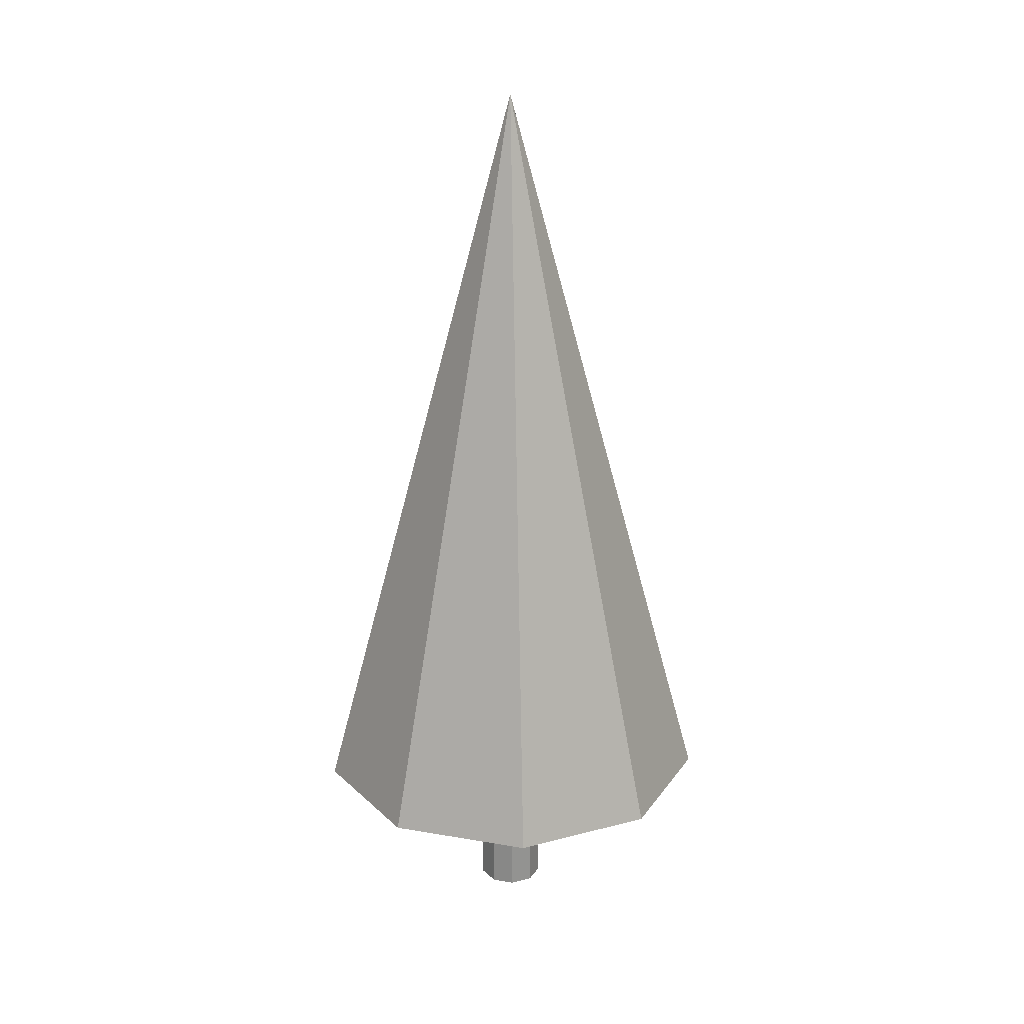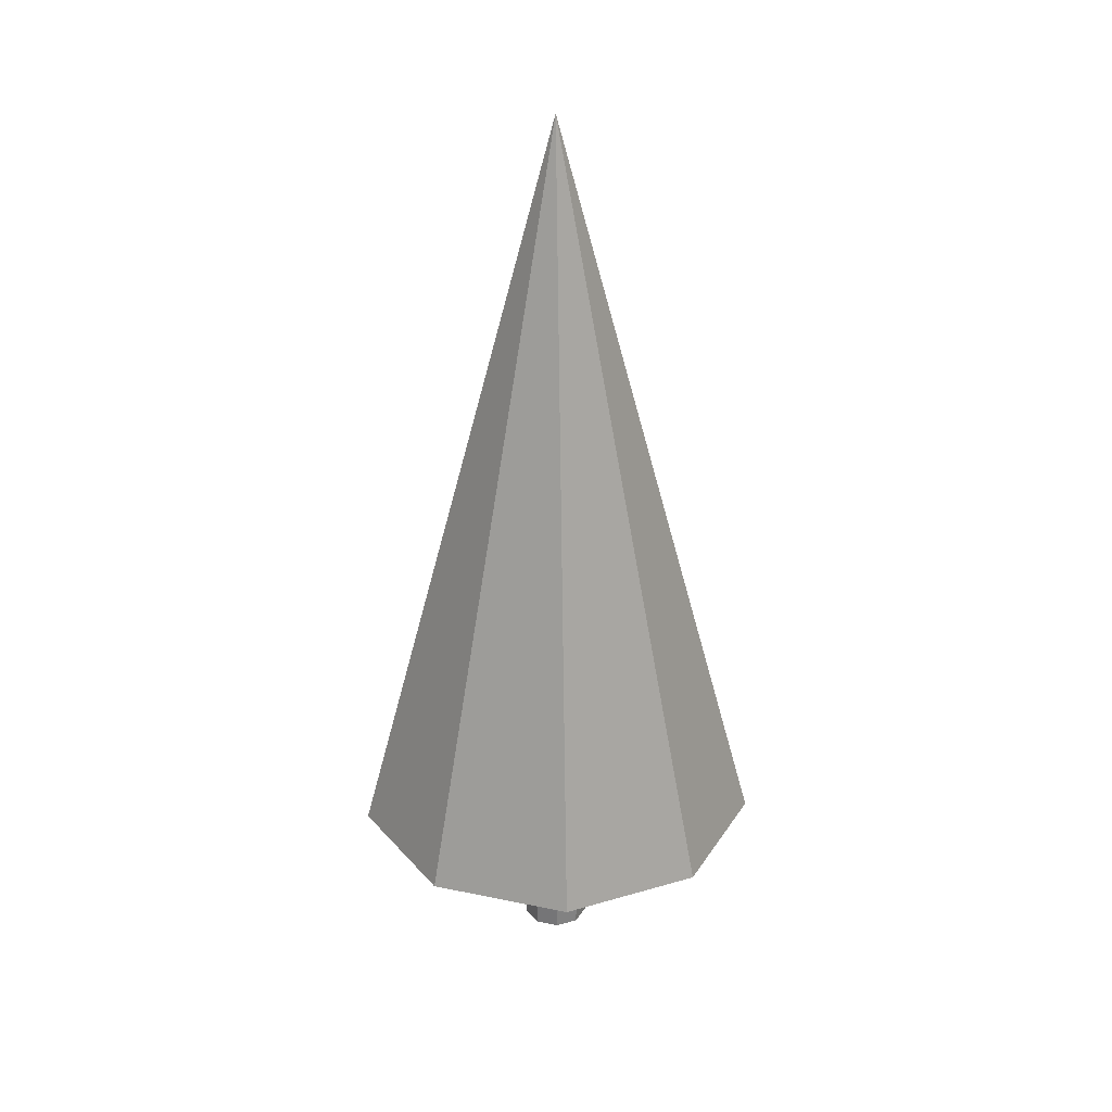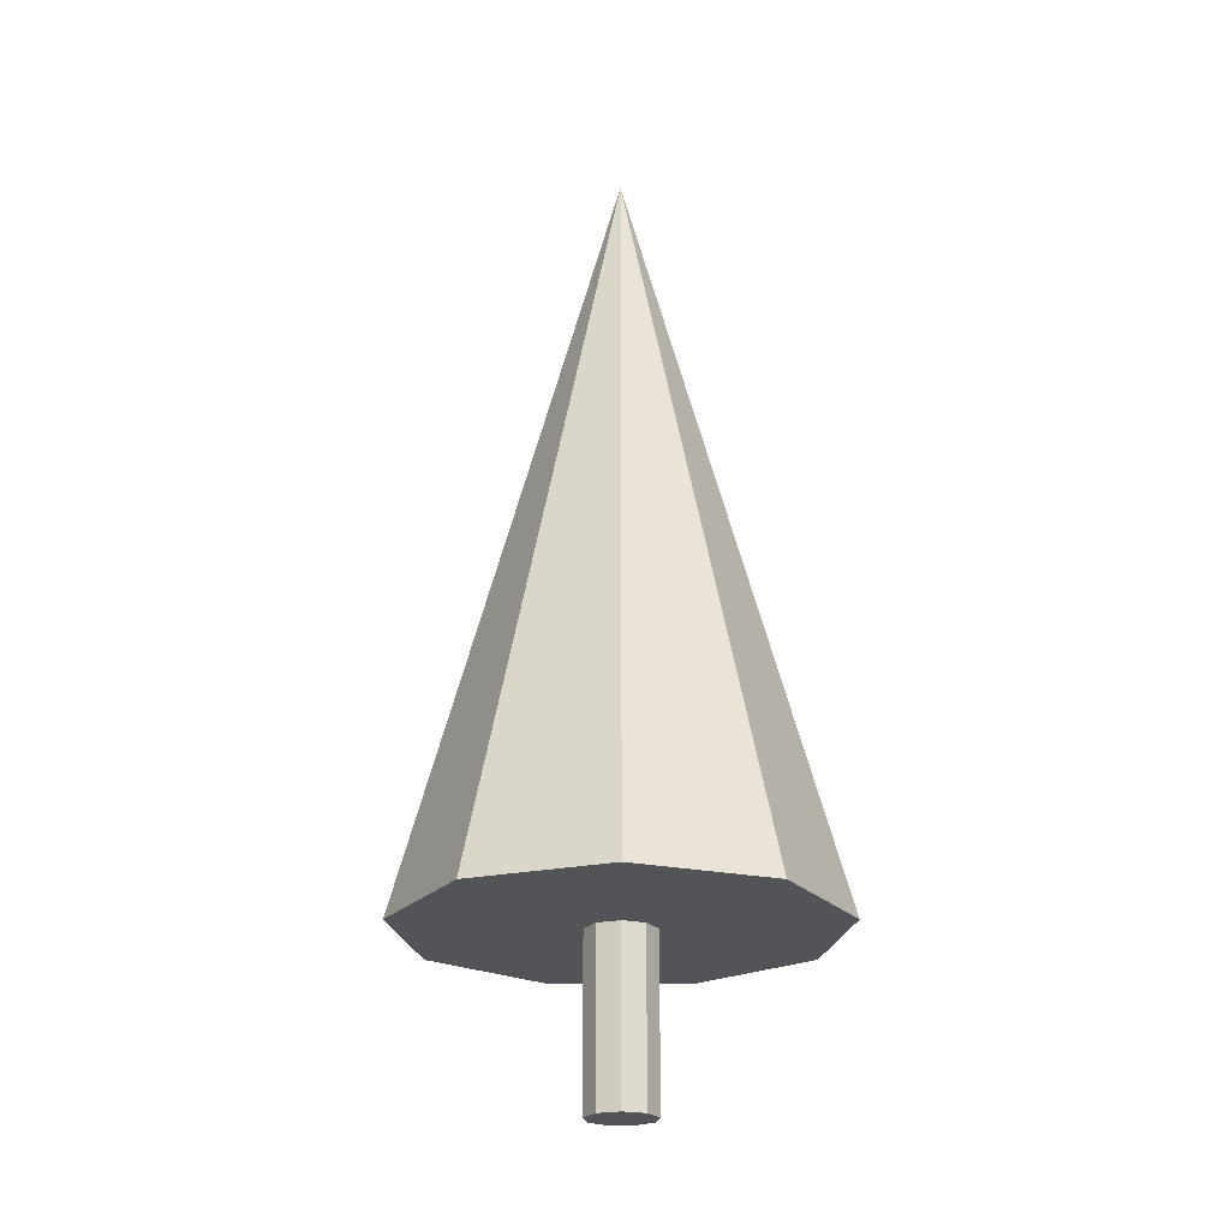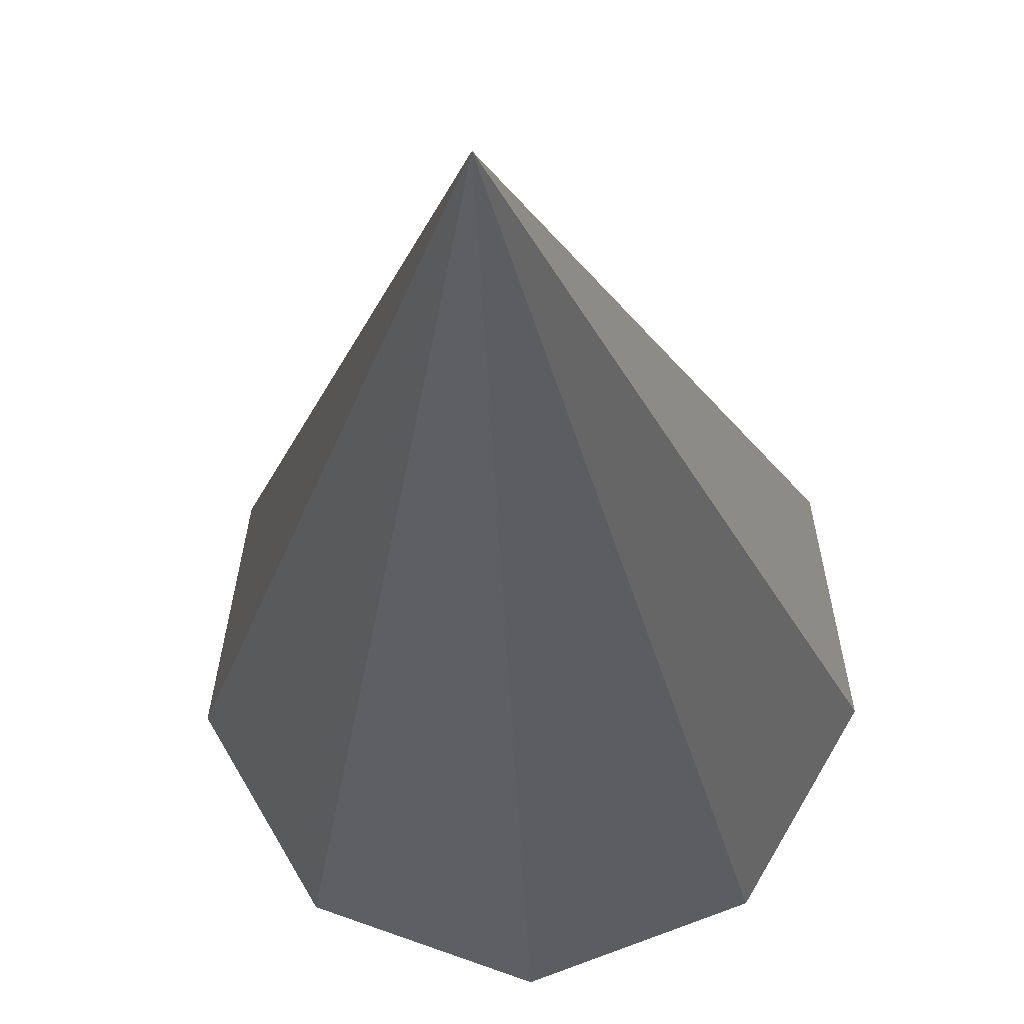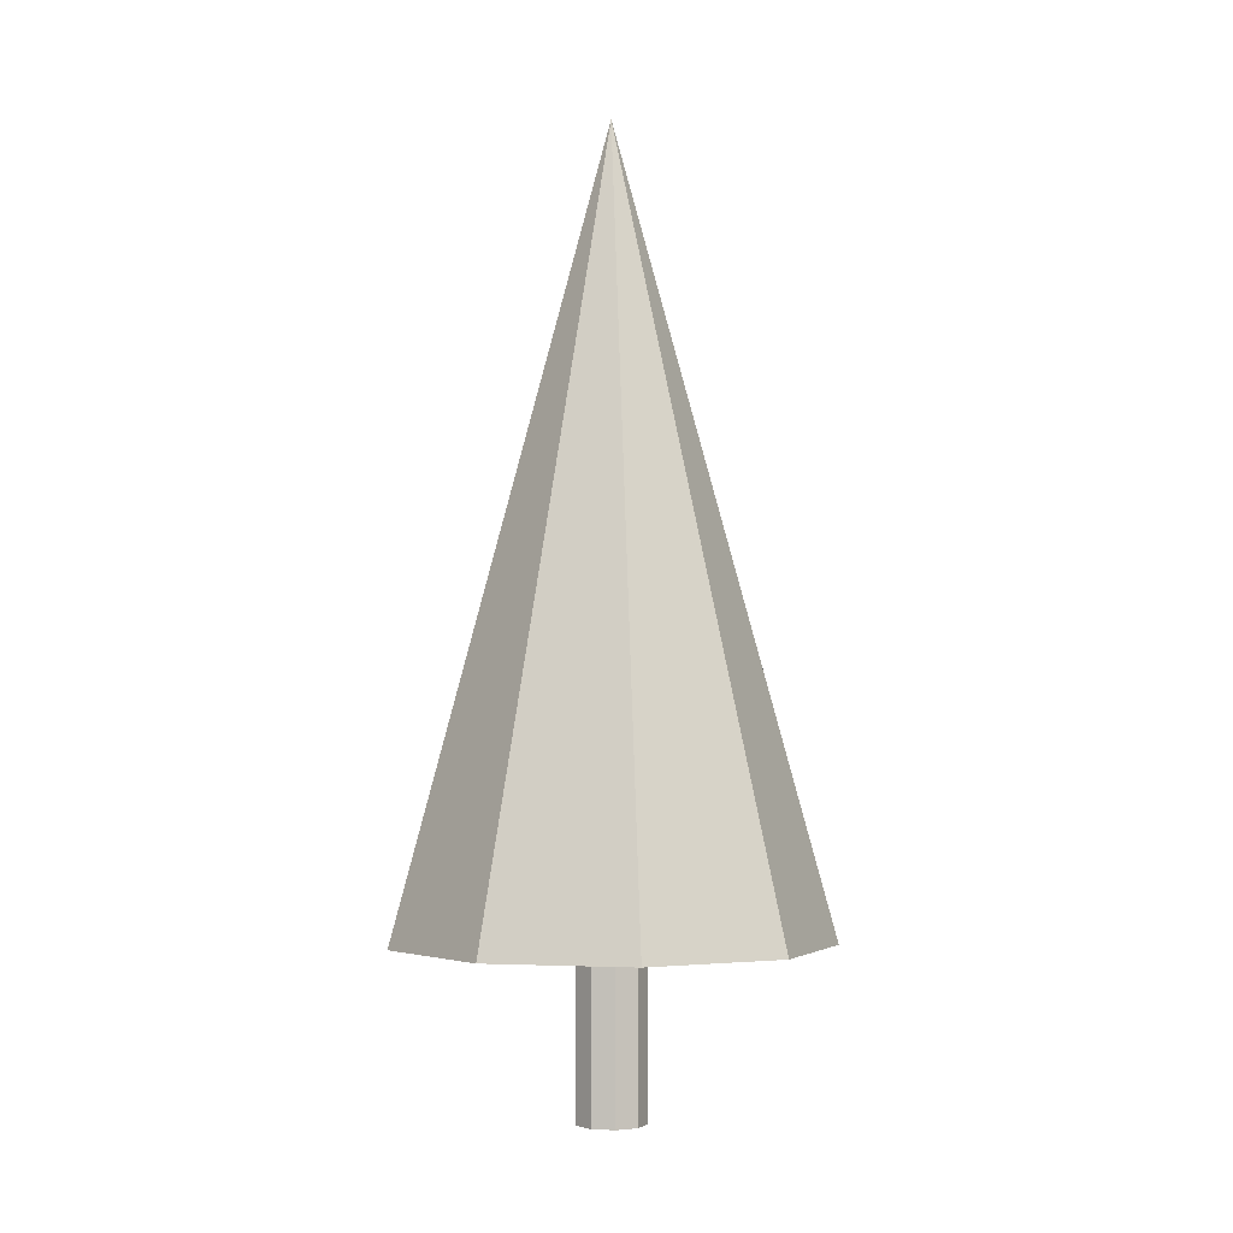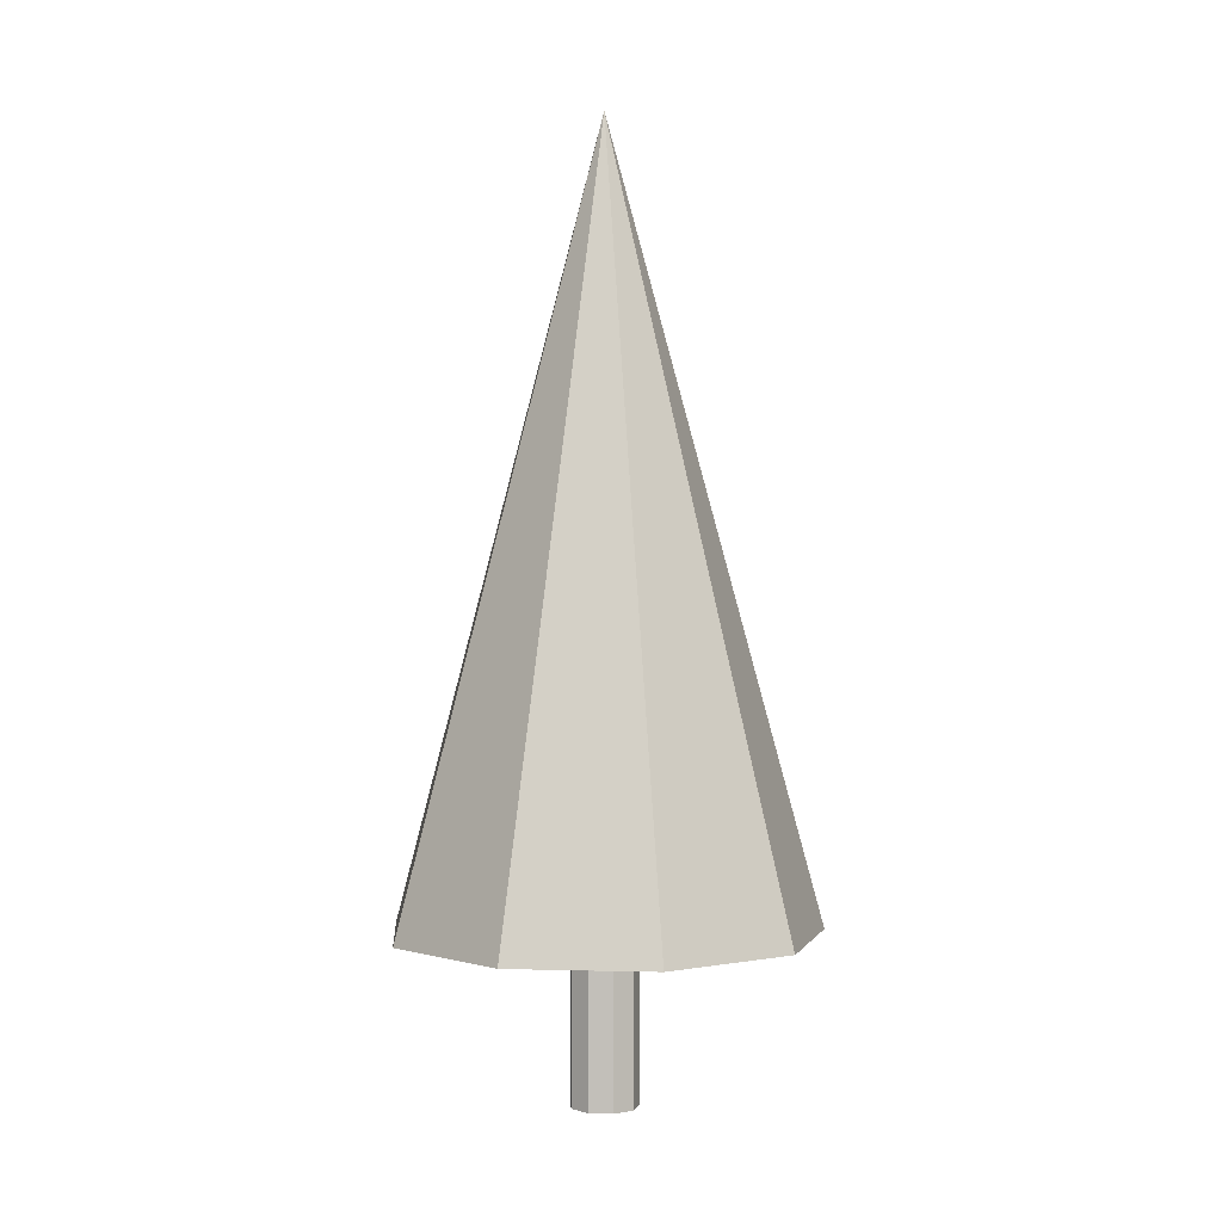
<metadata>
{"format":"obj","ext":"obj","renderer":"f3d","projection":"perspective","resolution":1024,"background":"white","views":[{"elev":23.4,"azim":16.2,"up":"+Y"},{"elev":29.9,"azim":176.9,"up":"+Y"},{"elev":-22.8,"azim":-60.0,"up":"+Y"},{"elev":-19.5,"azim":-177.8,"up":"+Z"},{"elev":-2.7,"azim":52.9,"up":"+Y"},{"elev":1.6,"azim":85.8,"up":"+Y"}]}
</metadata>
<code>
o Simple_Tree_6_Winter_Cylinder.049
v -0 -0.4 -0.2404
v -0 2.975 -0.2404
v 0.1545 -0.4 -0.1841
v 0.1545 2.975 -0.1841
v 0.2367 -0.4 -0.04174
v 0.2367 2.975 -0.04174
v 0.2082 -0.4 0.1202
v 0.2082 2.975 0.1202
v 0.08221 -0.4 0.2259
v 0.08221 2.975 0.2259
v -0.08221 -0.4 0.2259
v -0.08221 2.975 0.2259
v -0.2082 -0.4 0.1202
v -0.2082 2.975 0.1202
v -0.2367 -0.4 -0.04174
v -0.2367 2.975 -0.04174
v -0.1545 -0.4 -0.1841
v -0.1545 2.975 -0.1841
v 0 0.7686 -1.486
v 0.9555 0.7686 -1.139
v 1.464 0.7686 -0.2581
v 1.287 0.7686 0.7432
v 0.5084 0.7686 1.397
v 0 6.228 -0
v -0.5084 0.7686 1.397
v -1.287 0.7686 0.7432
v -1.464 0.7686 -0.2581
v -0.9555 0.7686 -1.139
v -0.6437 3.498 0.3716
f 19 24 20
f 20 24 21
f 21 24 22
f 22 24 23
f 23 24 25
f 25 24 29 26
f 26 29 24 27
f 27 24 28
f 28 24 19
f 19 20 21 22 23 25 26 27 28
f 1 2 4 3
f 3 4 6 5
f 5 6 8 7
f 7 8 10 9
f 9 10 12 11
f 11 12 14 13
f 13 14 16 15
f 15 16 18 17
f 17 18 2 1
f 1 3 5 7 9 11 13 15 17

</code>
